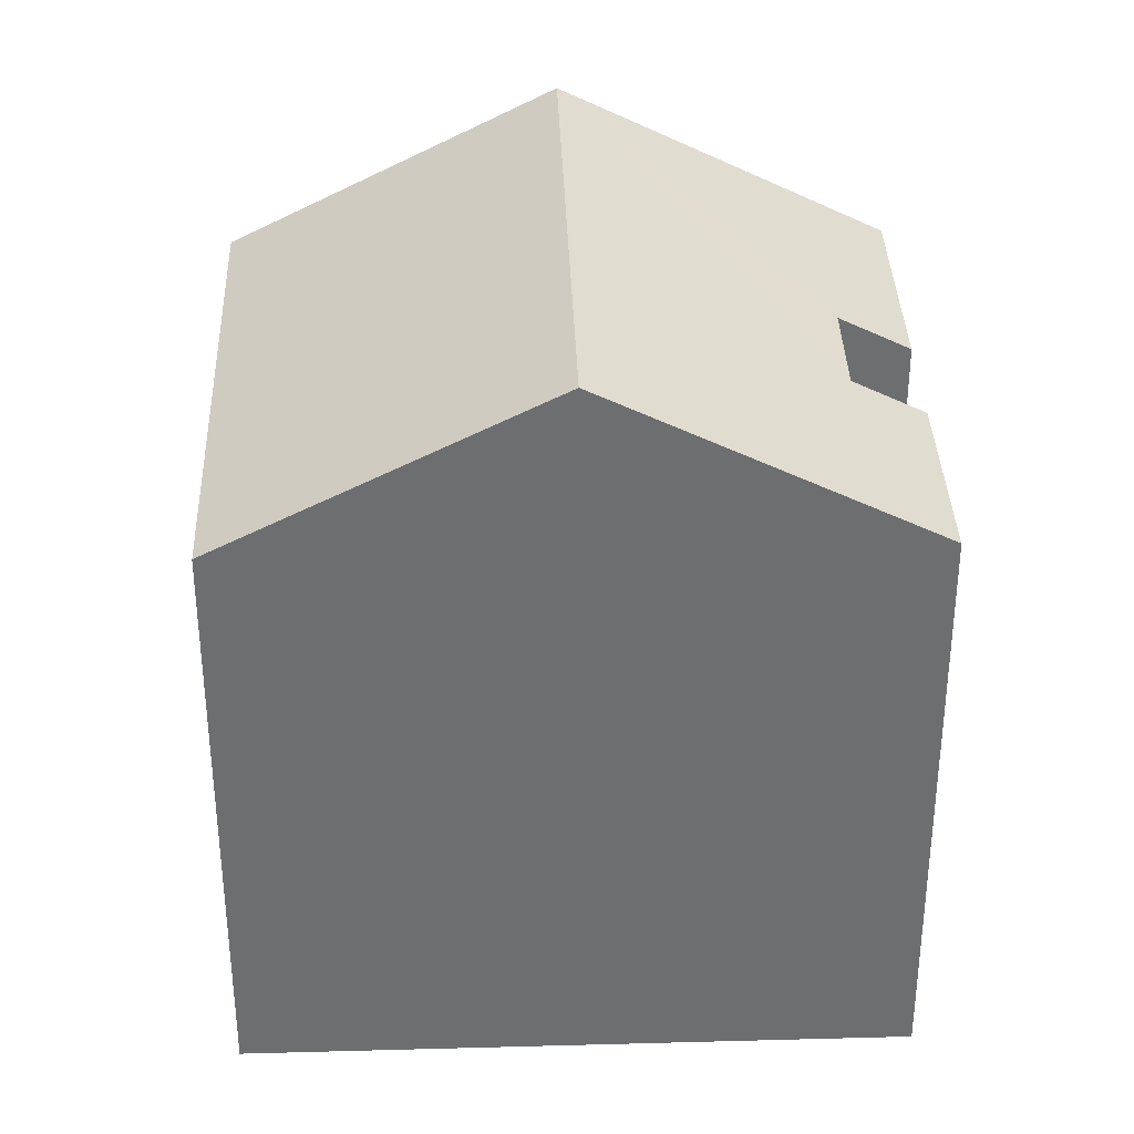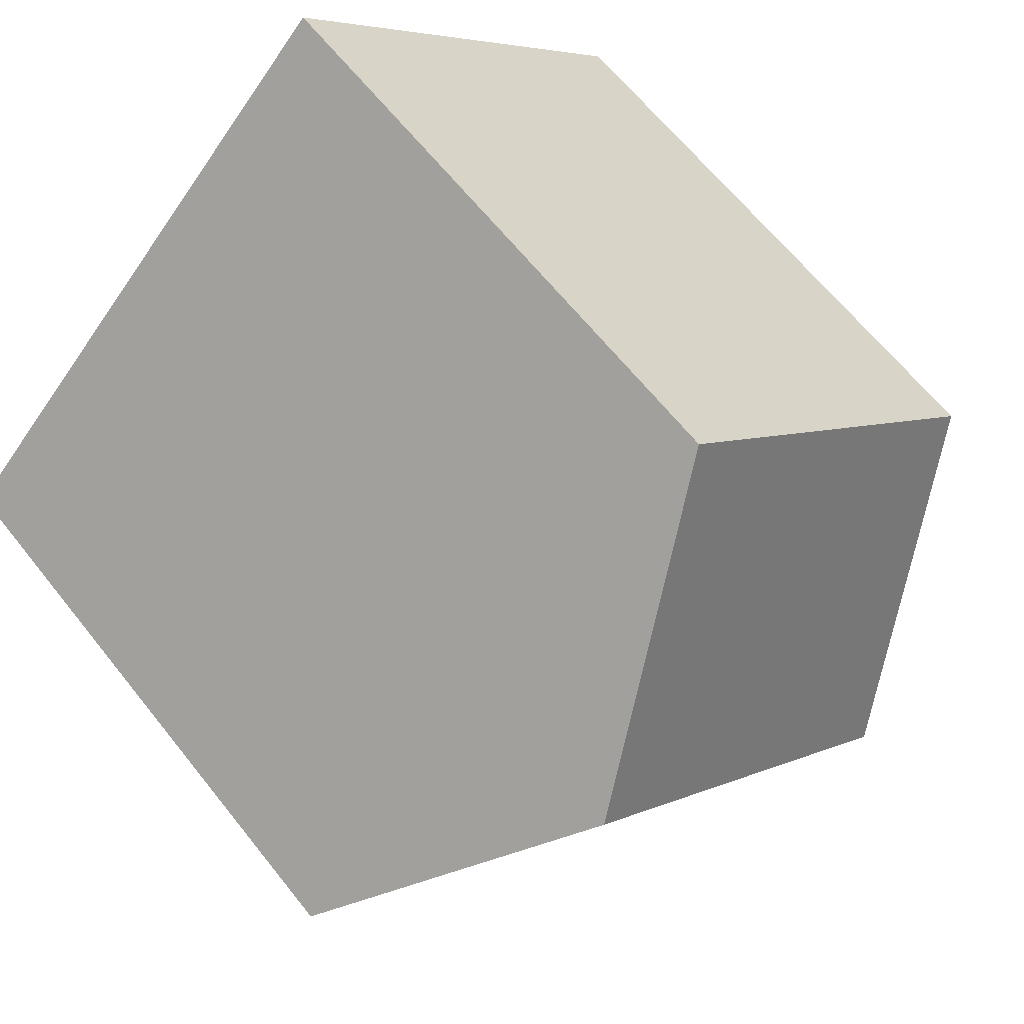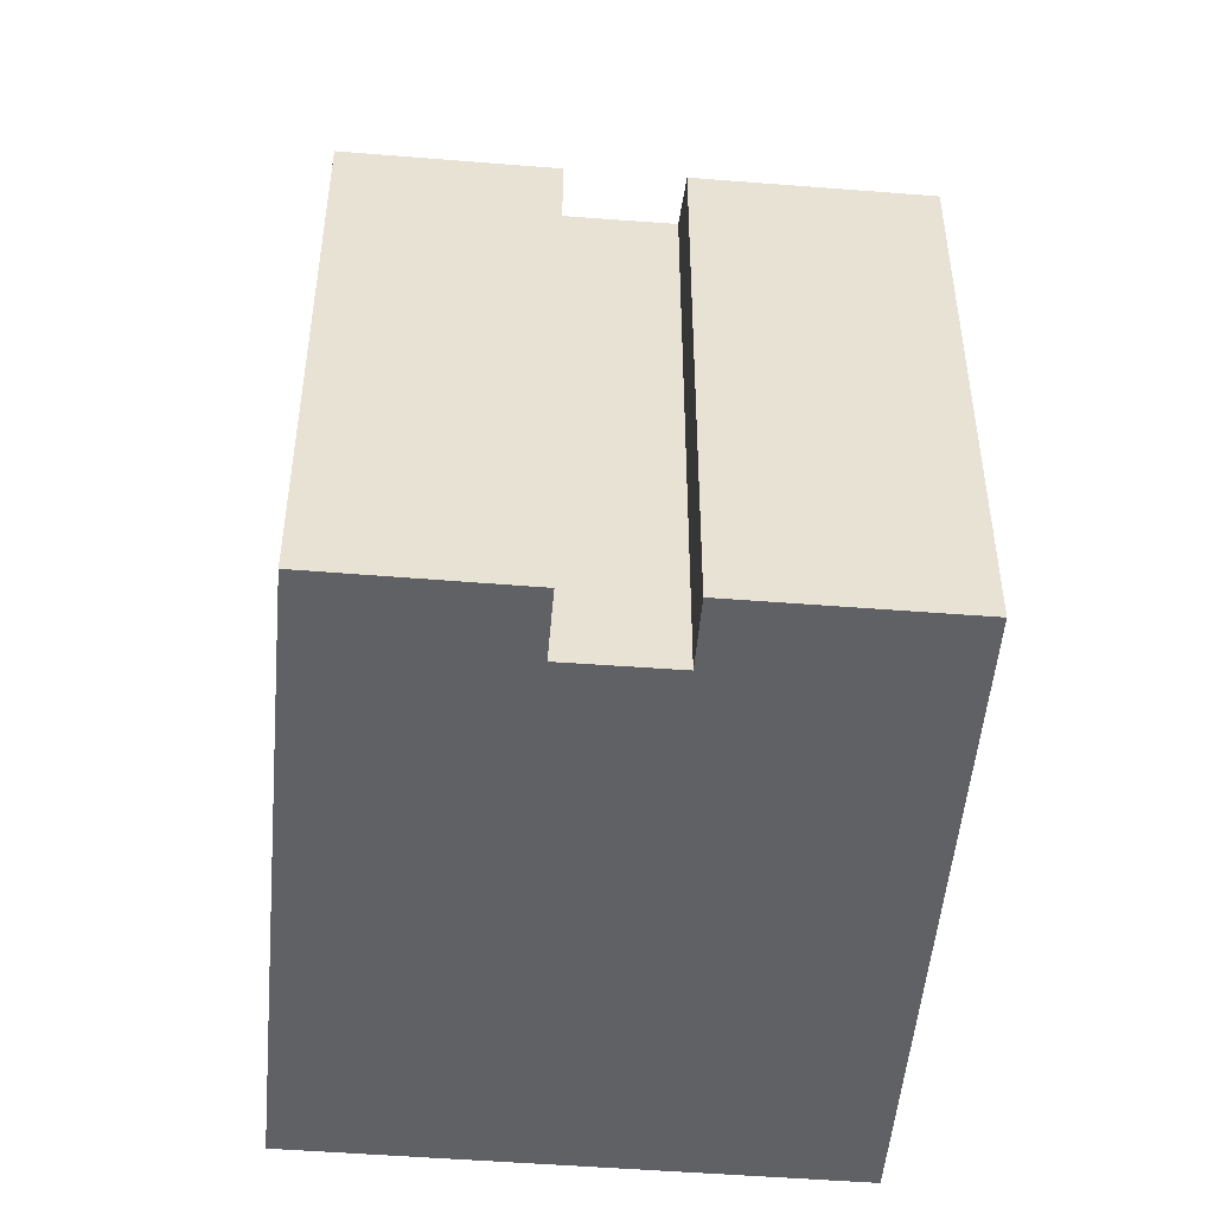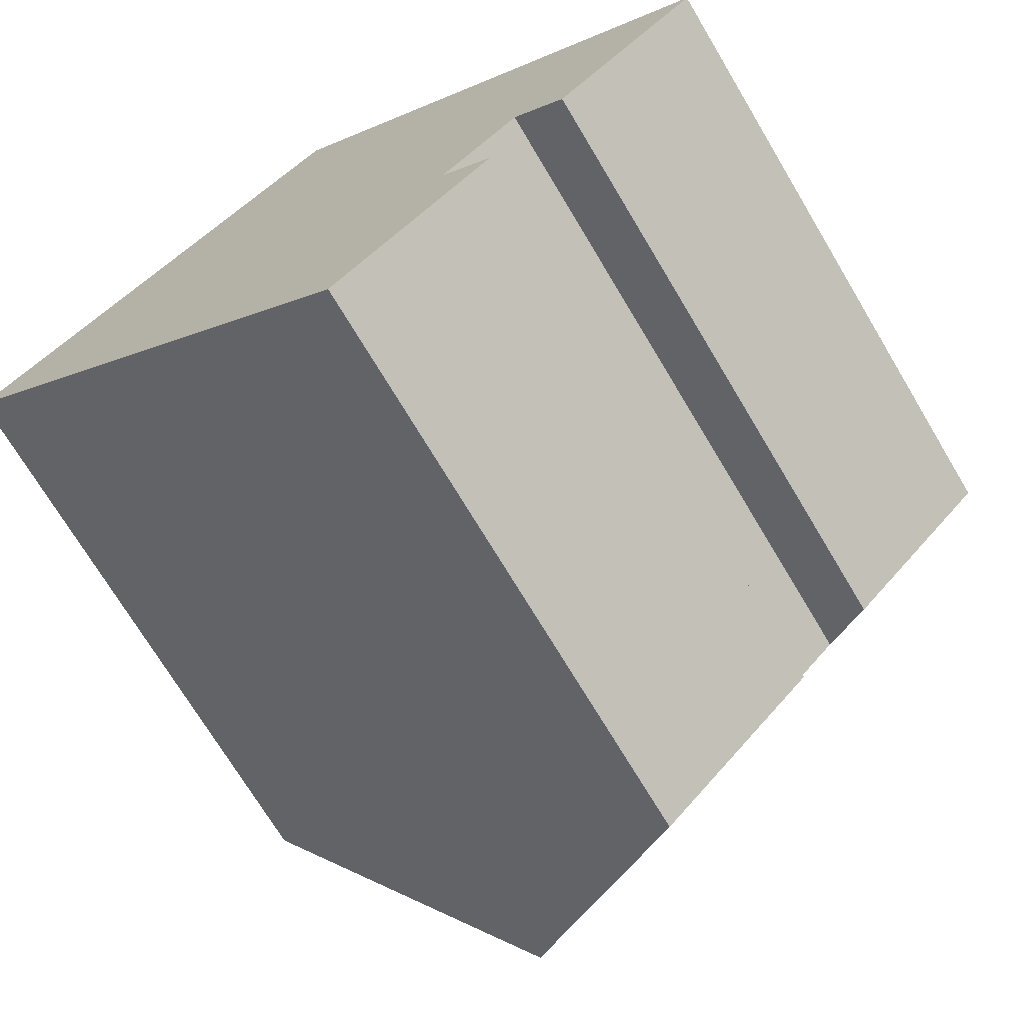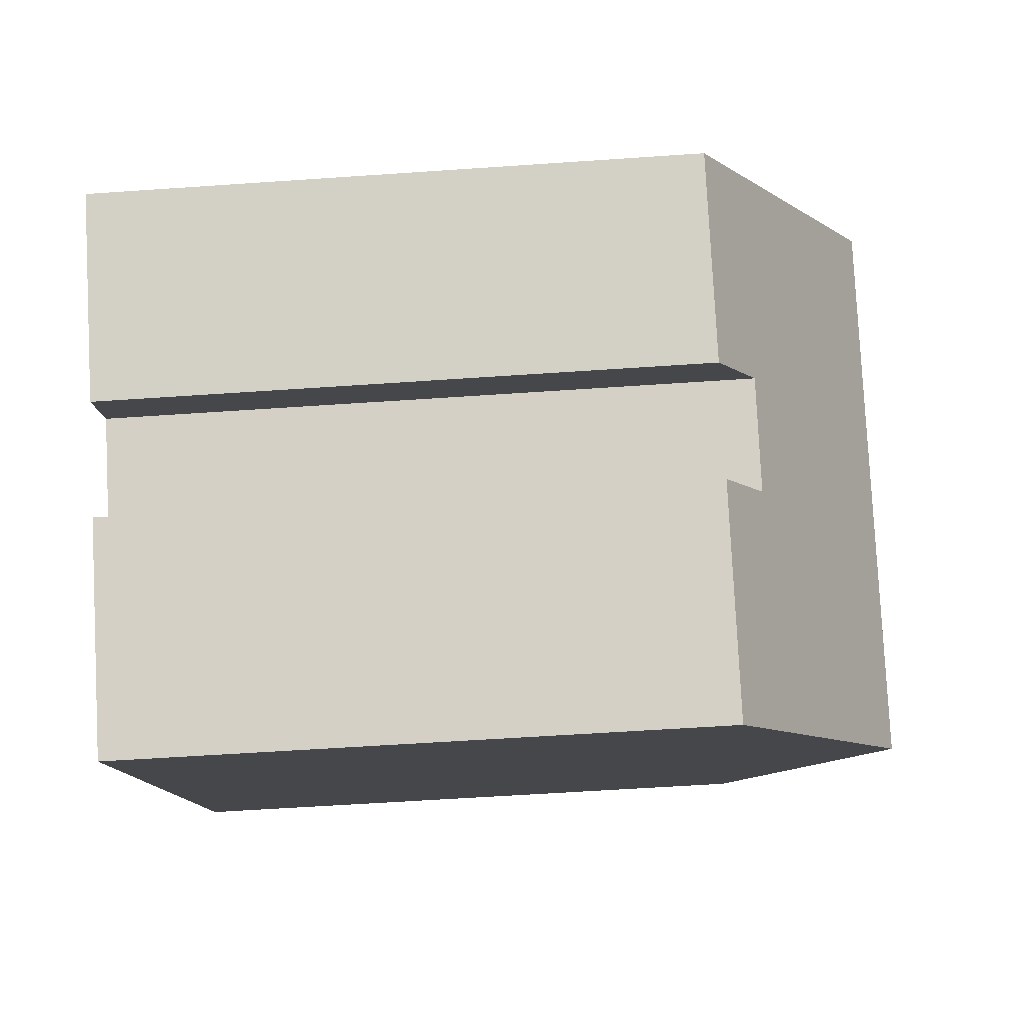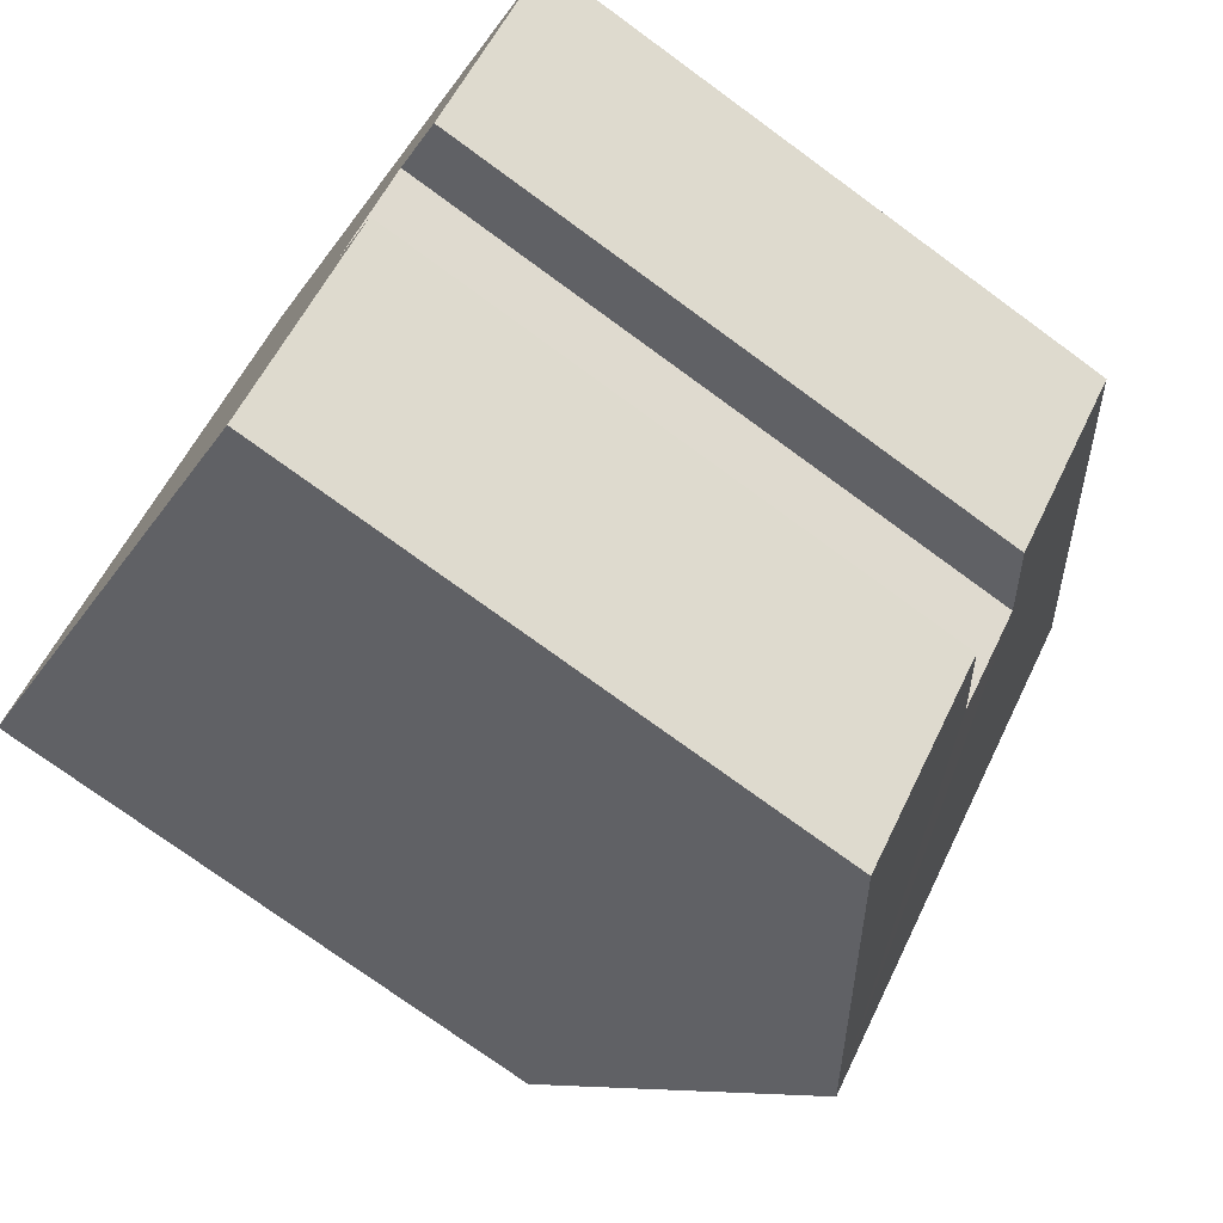
<metadata>
{"format":"obj","ext":"obj","renderer":"f3d","projection":"perspective","resolution":1024,"background":"white","views":[{"elev":36.0,"azim":42.6,"up":"+Y"},{"elev":63.8,"azim":141.7,"up":"+Z"},{"elev":-50.4,"azim":129.7,"up":"+Y"},{"elev":-71.2,"azim":30.8,"up":"+Z"},{"elev":-55.4,"azim":94.2,"up":"+Z"},{"elev":-74.7,"azim":53.8,"up":"+Z"}]}
</metadata>
<code>
v  3.225 10.48 -3.189
v  5.29 8.2 5.356
v  8.518 10.48 2.168
v  5.147 8.2 5.211
v  0 8.2 5.021e-16
v  8.672 8.201 -4.127
v  6.45 8.2 -6.379
v  7.96 8.703 -3.425
v  9.036 8.708 -2.323
v  11.74 8.2 -1.019
v  9.748 8.206 -3.025
v  0 0 0
v  5.29 -3.28e-16 5.356
v  5.147 -3.191e-16 5.211
v  11.74 6.24e-17 -1.019
v  8.518 -1.328e-16 2.168
v  7.96 2.097e-16 -3.425
v  8.672 2.527e-16 -4.127
v  9.748 1.852e-16 -3.025
v  9.036 1.422e-16 -2.323
v  6.45 3.906e-16 -6.379
v  3.225 1.953e-16 -3.189
g defaultobject
f 1 2 3
f 2 1 4
f 4 1 5
f 1 6 7
f 6 1 8
f 8 1 9
f 9 1 3
f 9 3 10
f 10 11 9
f 12 4 5
f 4 12 2
f 2 12 13
f 13 12 14
f 13 3 2
f 3 13 10
f 10 13 15
f 15 13 16
f 17 6 8
f 6 17 18
f 10 19 11
f 19 10 15
f 20 8 9
f 8 20 17
f 18 7 6
f 7 18 21
f 11 20 9
f 20 11 19
f 7 5 1
f 5 7 12
f 12 7 22
f 22 7 21
f 15 20 19
f 20 15 12
f 12 15 14
f 14 15 16
f 14 16 13
f 18 22 21
f 22 18 17
f 22 17 12
f 12 17 20

</code>
